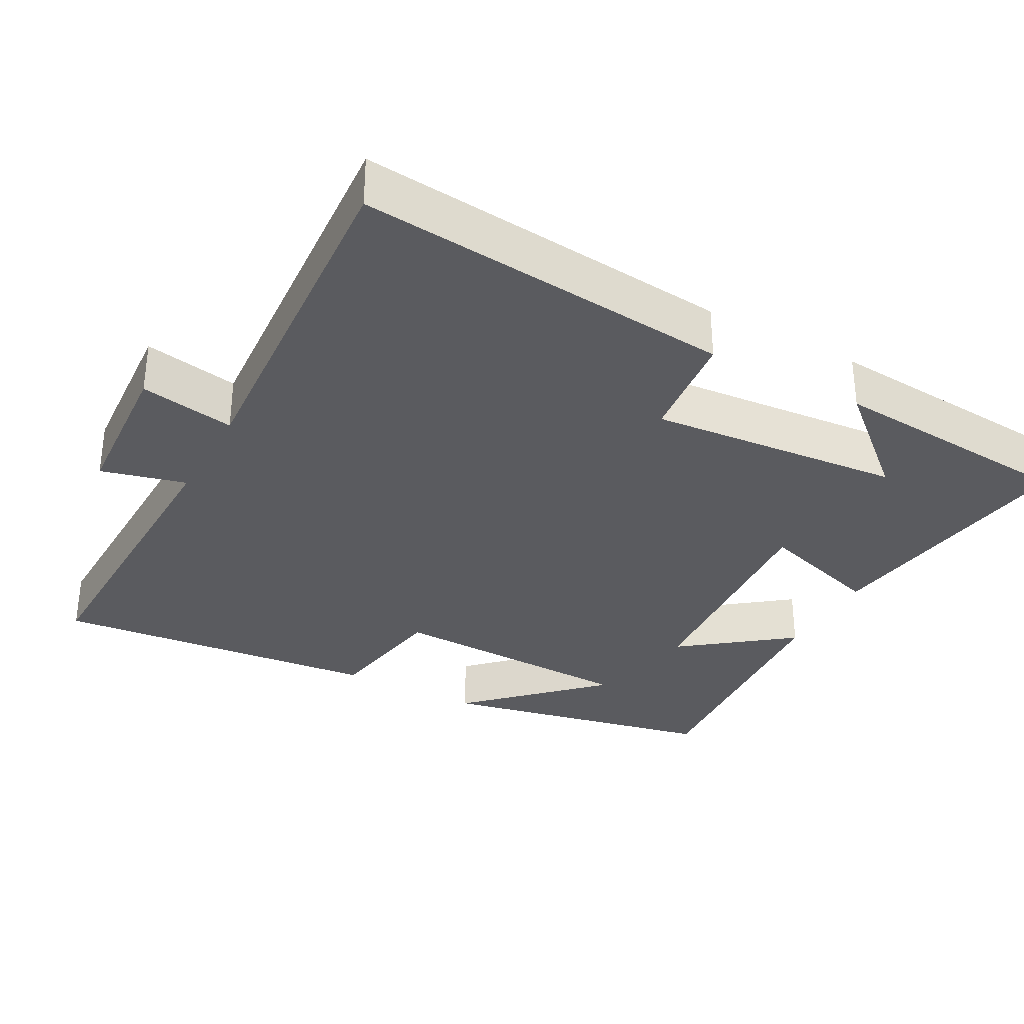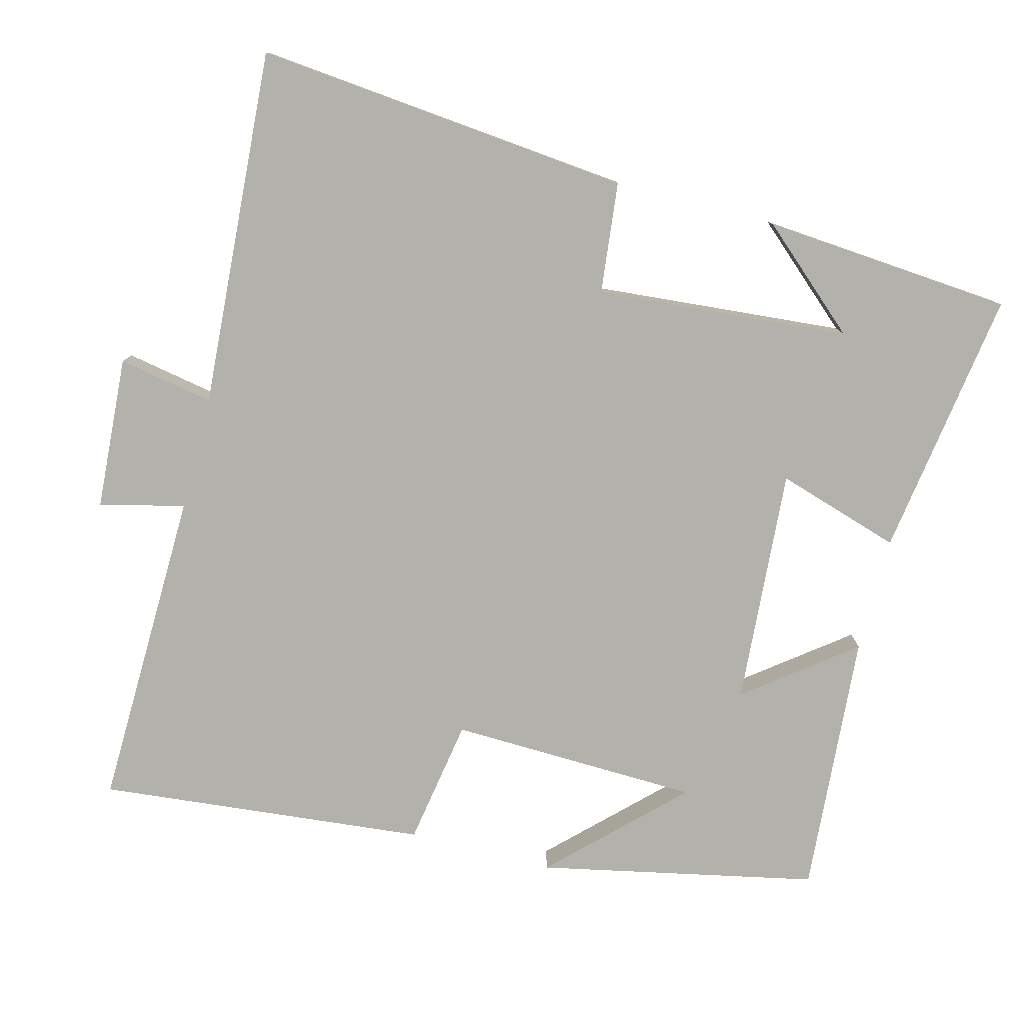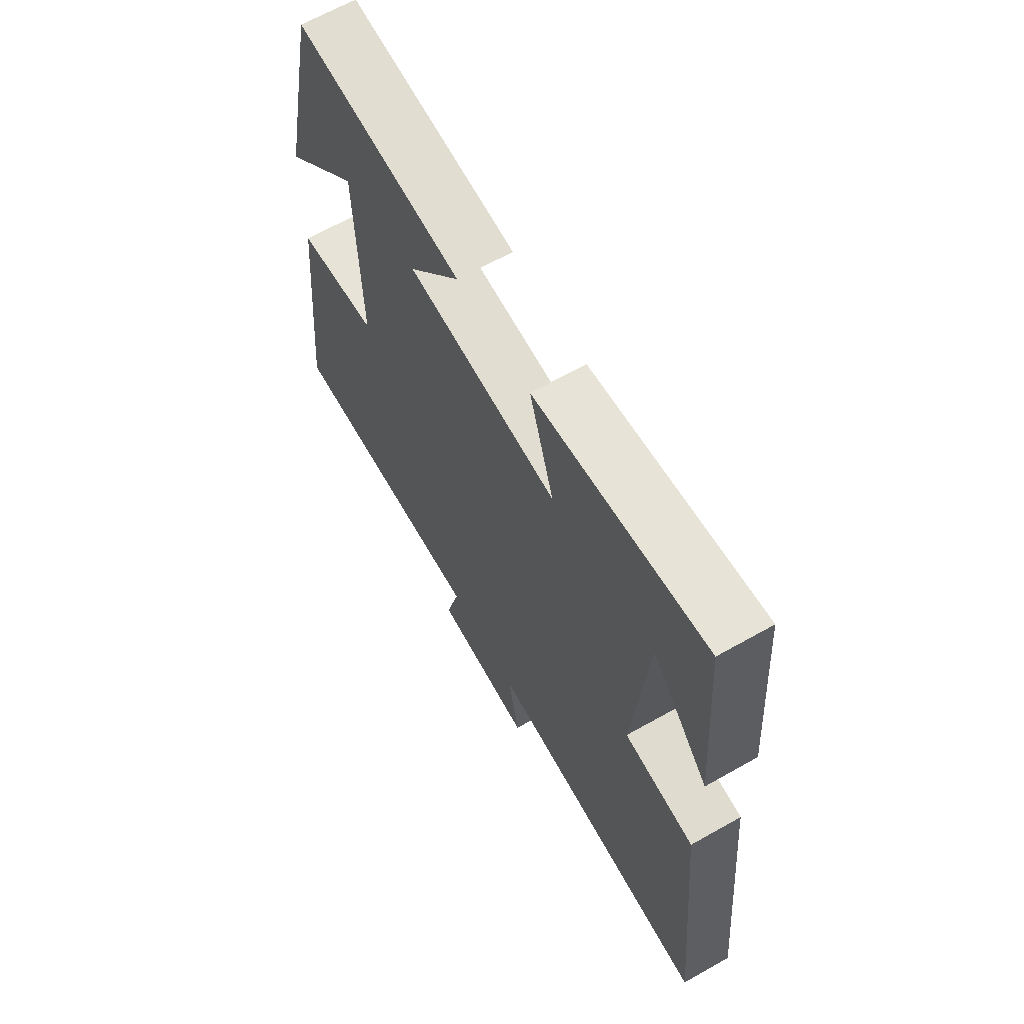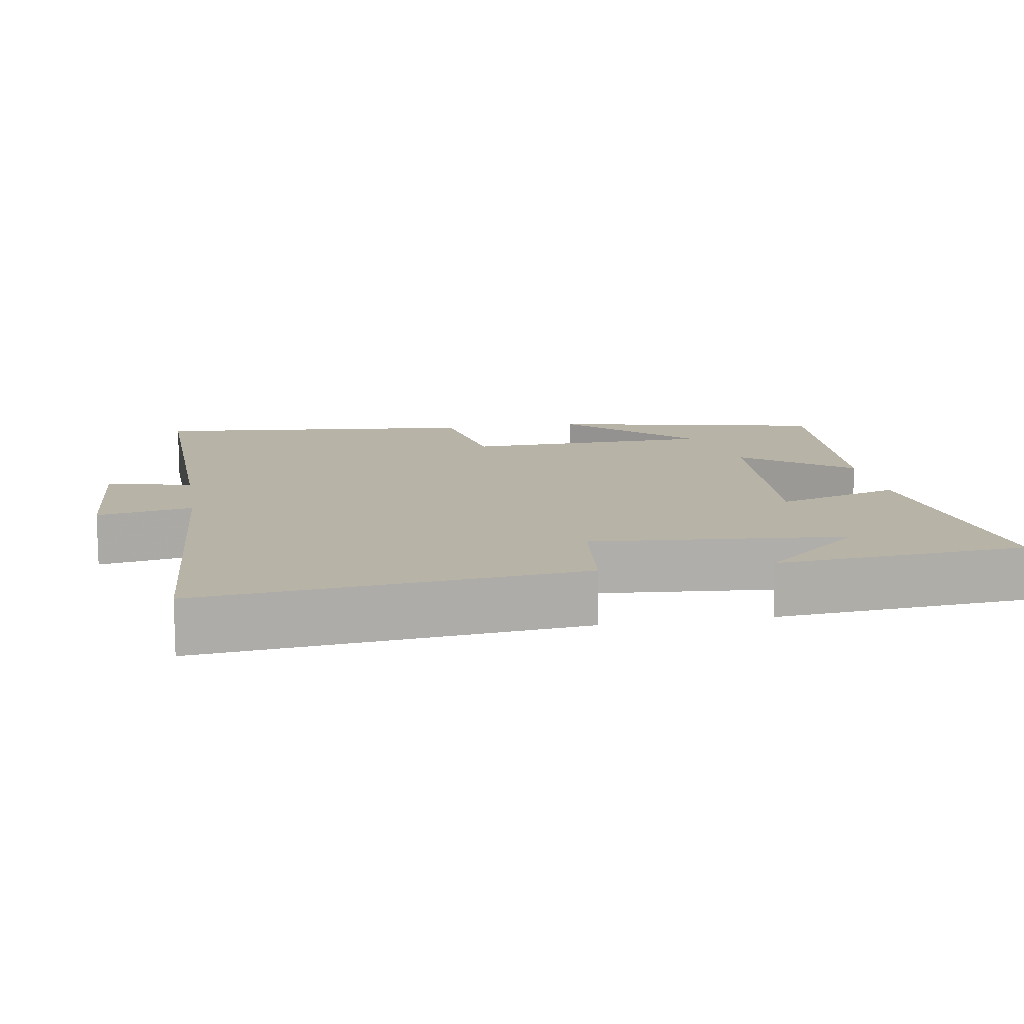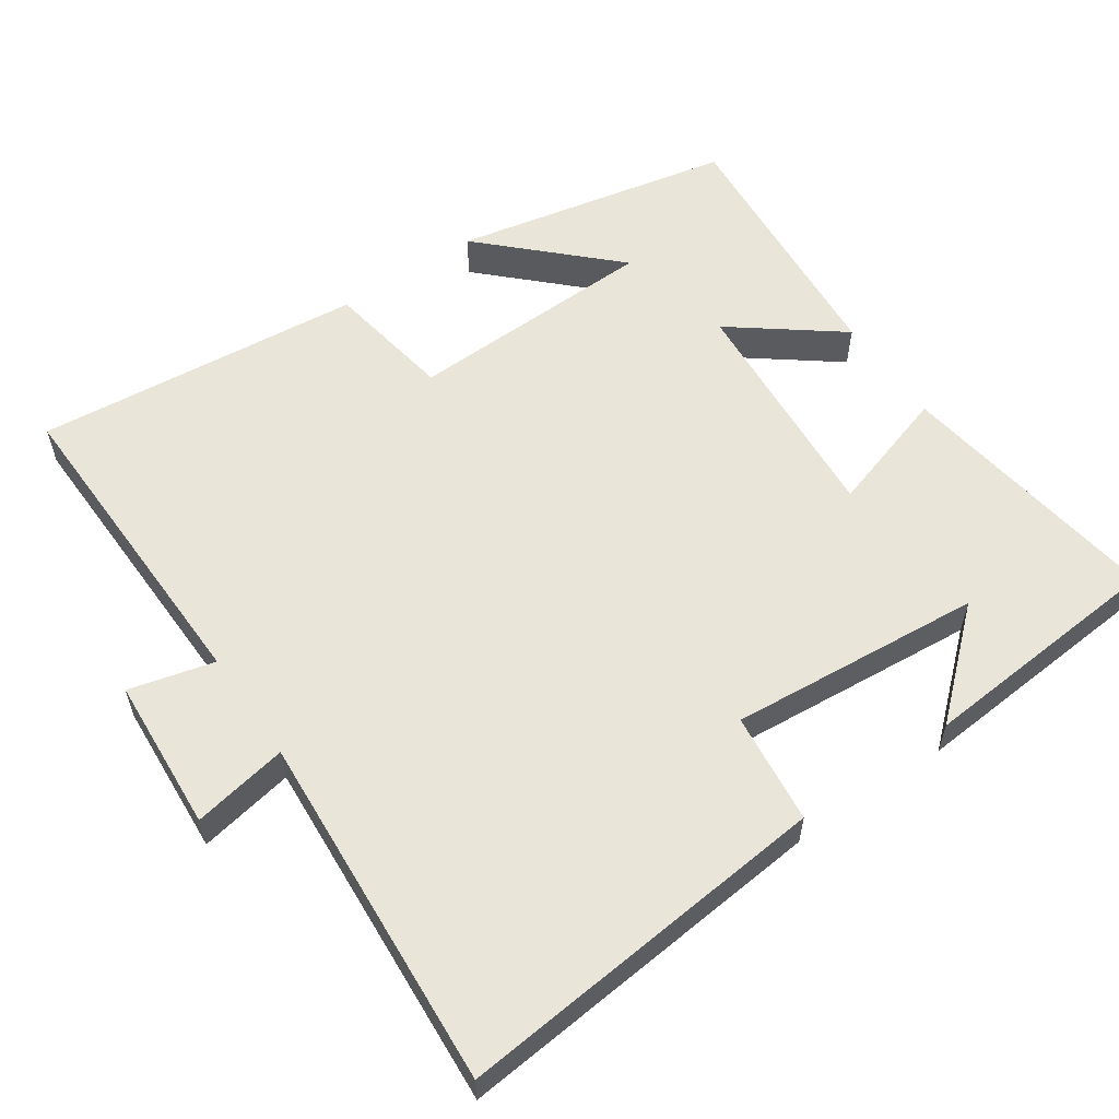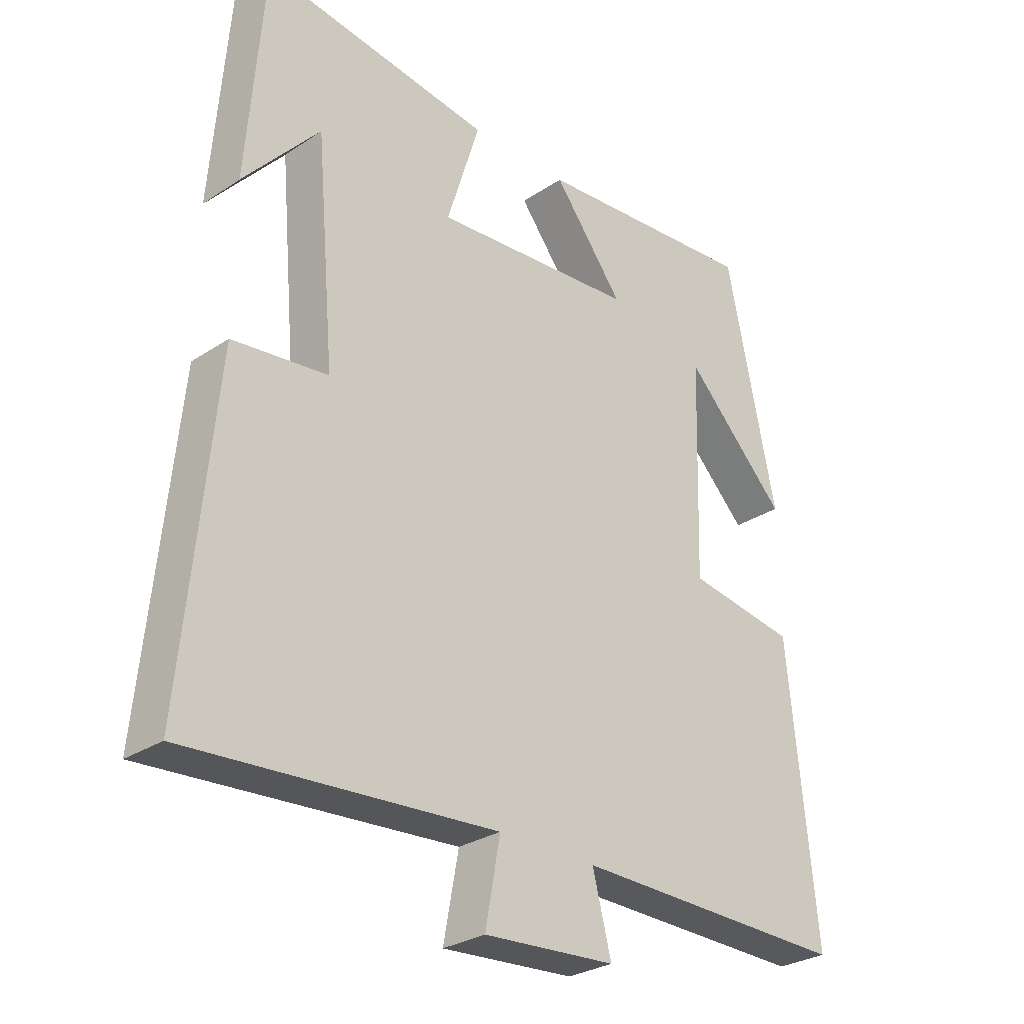
<metadata>
{"format":"obj","ext":"obj","renderer":"f3d","projection":"perspective","resolution":1024,"background":"white","views":[{"elev":-32.9,"azim":-118.5,"up":"+Y"},{"elev":-79.0,"azim":-104.6,"up":"+Y"},{"elev":65.6,"azim":-119.6,"up":"+Z"},{"elev":12.6,"azim":-99.6,"up":"+Y"},{"elev":58.0,"azim":-124.5,"up":"+Y"},{"elev":-28.5,"azim":-45.0,"up":"+Z"}]}
</metadata>
<code>
v 0.42 0.07 0.528
v 0.5 0.07 0.146
v 0.335 0.07 0.315
v 0.325 0.07 -0.029
v 0.5 0.07 -0.058
v 0.545 0.07 -0.51
v 0.101 0.07 -0.5
v 0.131 0.07 -0.617
v -0.081 0.07 -0.631
v -0.057 0.07 -0.5
v -0.55 0.07 -0.533
v -0.5 0.07 -0.015
v -0.347 0.07 0.002
v -0.377 0.07 0.35
v -0.5 0.07 0.211
v -0.473 0.07 0.554
v -0.103 0.07 0.5
v -0.156 0.07 0.329
v 0.17 0.07 0.353
v 0.057 0.07 0.5
v 0.42 0 0.528
v 0.5 0 0.146
v 0.335 0 0.315
v 0.325 0 -0.029
v 0.5 0 -0.058
v 0.545 0 -0.51
v 0.101 0 -0.5
v 0.131 0 -0.617
v -0.081 0 -0.631
v -0.057 0 -0.5
v -0.55 0 -0.533
v -0.5 0 -0.015
v -0.347 0 0.002
v -0.377 0 0.35
v -0.5 0 0.211
v -0.473 0 0.554
v -0.103 0 0.5
v -0.156 0 0.329
v 0.17 0 0.353
v 0.057 0 0.5
f 19 20 1
f 16 17 18
f 14 15 16
f 14 16 18
f 13 14 18
f 10 11 12 13
f 10 13 18 19
f 7 8 9 10
f 4 5 6 7
f 3 4 7 10
f 1 2 3
f 1 3 10 19
f 21 40 39
f 38 37 36
f 36 35 34
f 38 36 34
f 38 34 33
f 33 32 31 30
f 39 38 33 30
f 30 29 28 27
f 27 26 25 24
f 30 27 24 23
f 23 22 21
f 39 30 23 21
f 1 21 22 2
f 2 22 23 3
f 3 23 24 4
f 4 24 25 5
f 5 25 26 6
f 6 26 27 7
f 7 27 28 8
f 8 28 29 9
f 9 29 30 10
f 10 30 31 11
f 11 31 32 12
f 12 32 33 13
f 13 33 34 14
f 14 34 35 15
f 15 35 36 16
f 16 36 37 17
f 17 37 38 18
f 18 38 39 19
f 19 39 40 20
f 20 40 21 1

</code>
